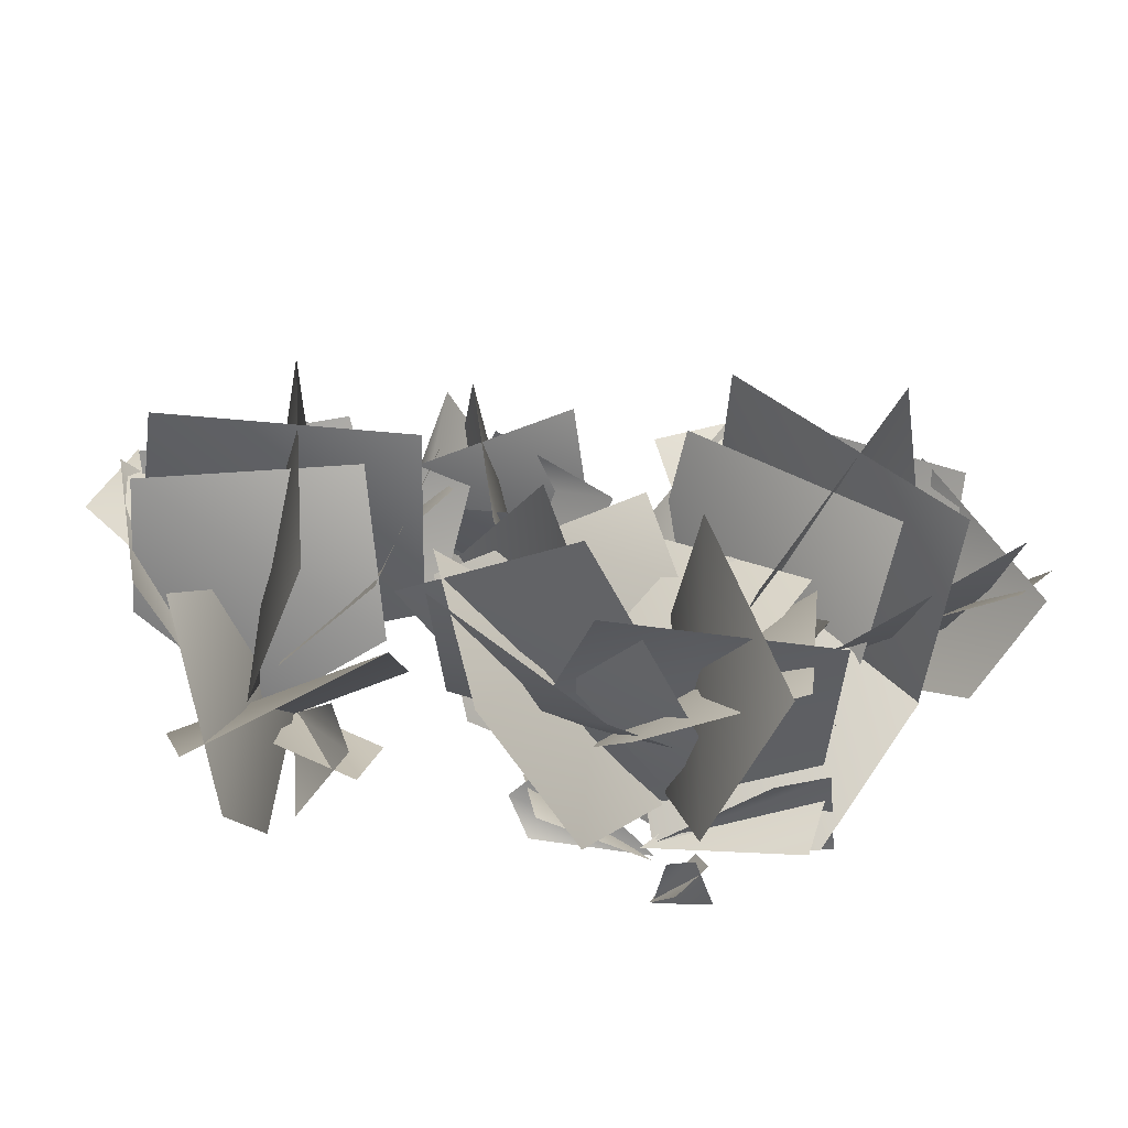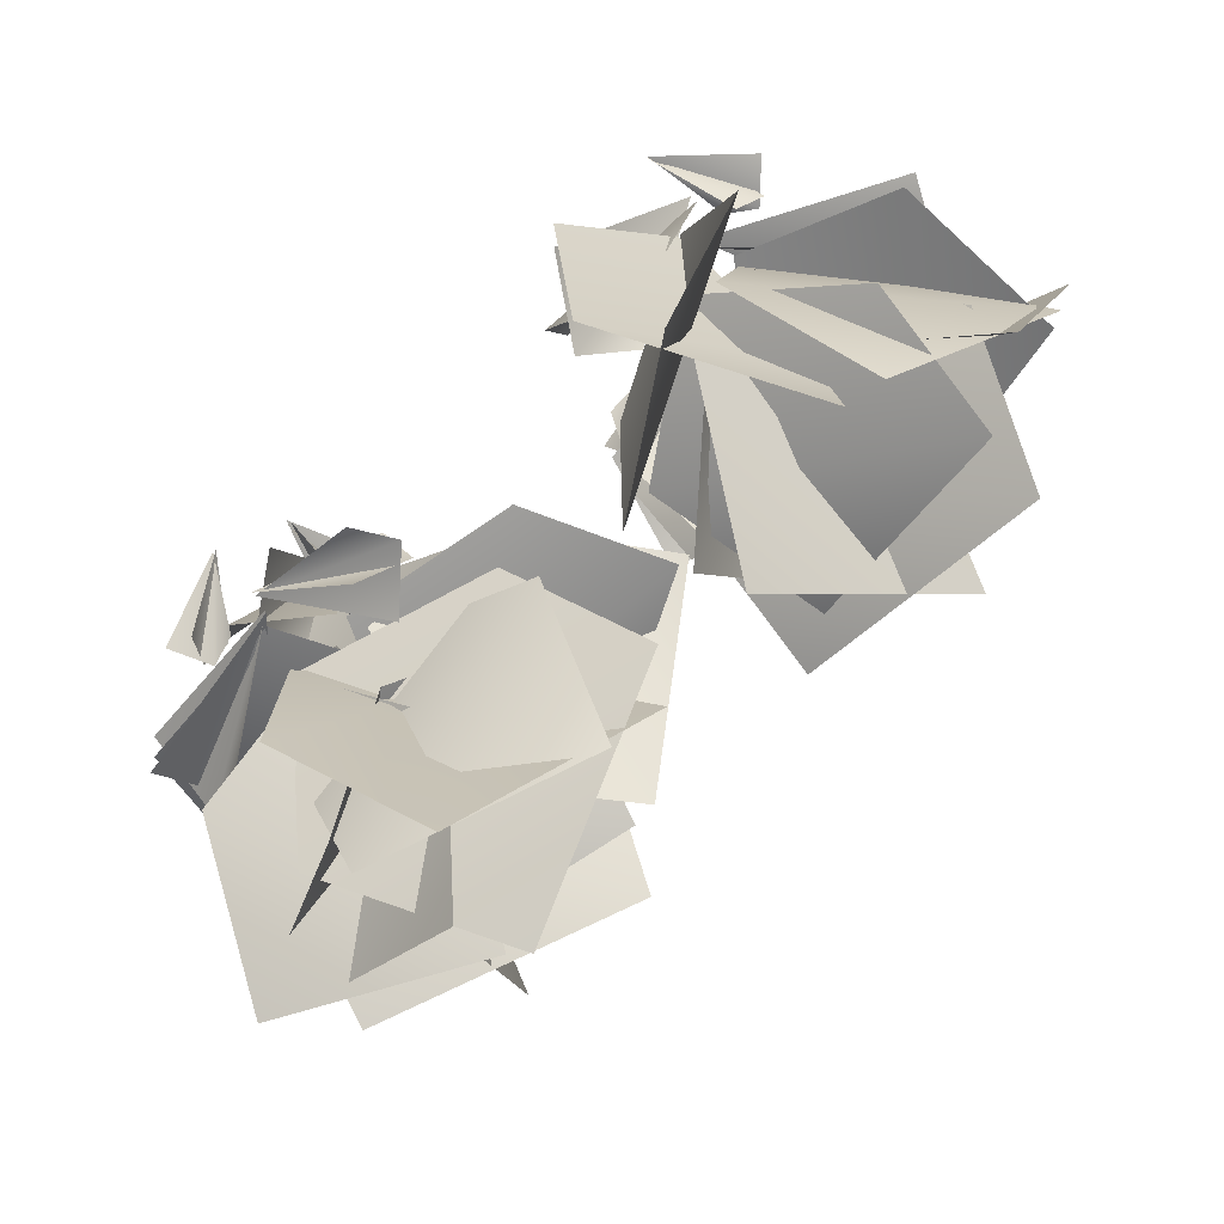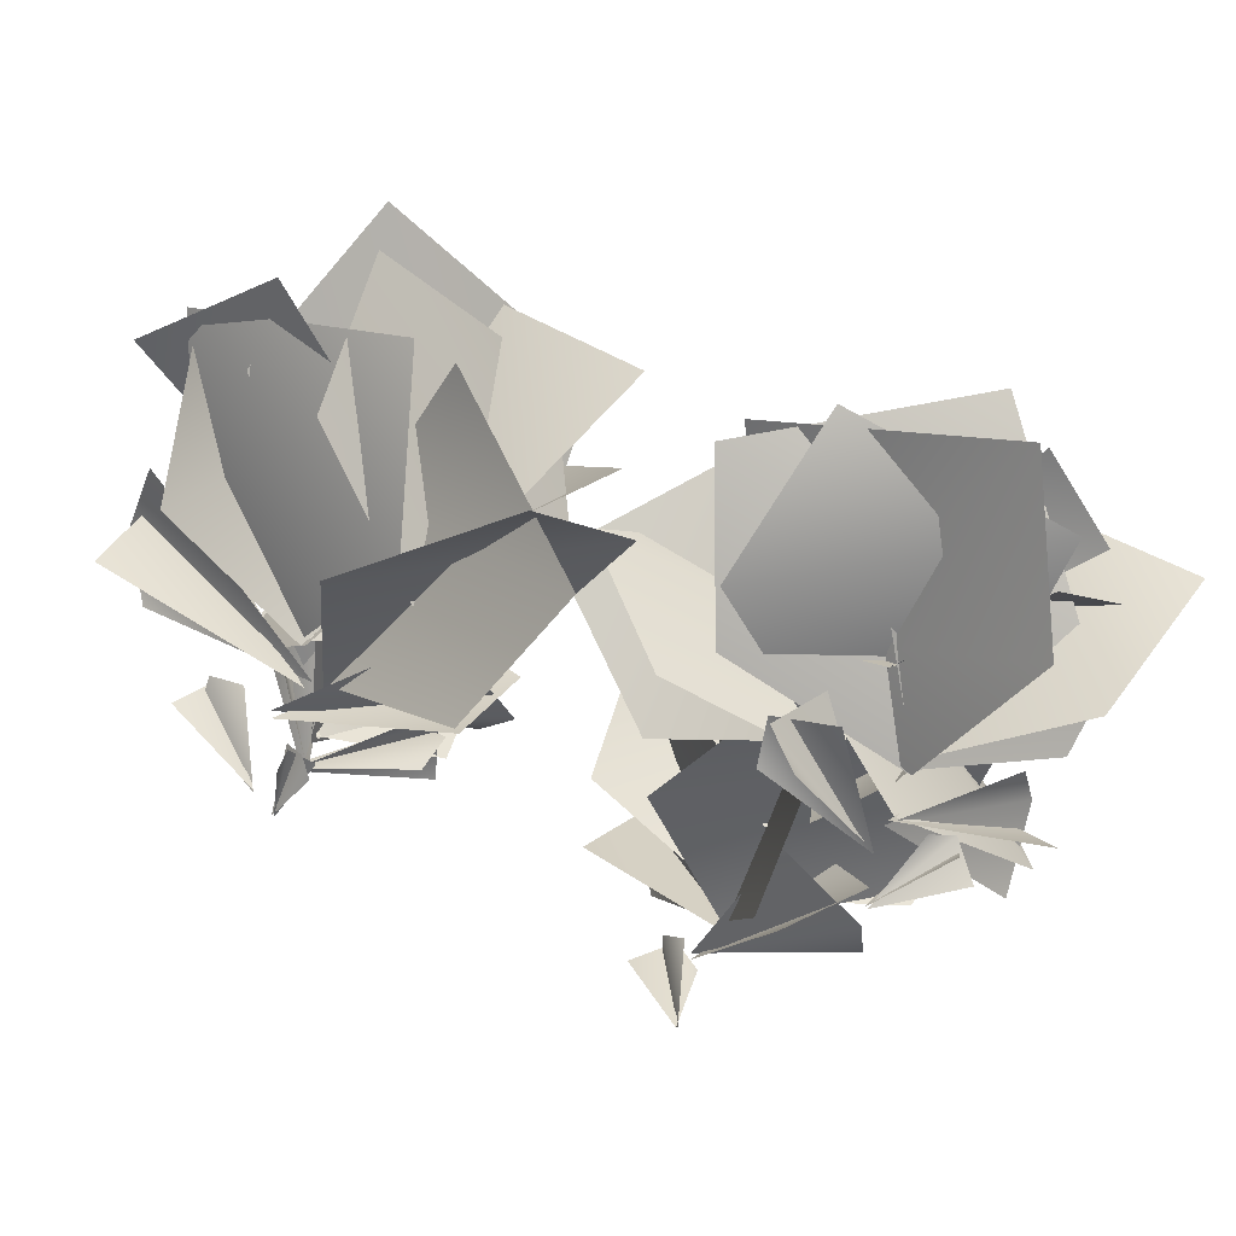
<metadata>
{"format":"obj","ext":"obj","renderer":"f3d","projection":"perspective","resolution":1024,"background":"white","views":[{"elev":43.6,"azim":49.2,"up":"+Y"},{"elev":67.5,"azim":152.5,"up":"+Z"},{"elev":79.9,"azim":26.1,"up":"+Z"}]}
</metadata>
<code>
g NewMesh_tris_324
v -9.563 3.944 2.466
v -11.18 5.321 4.309
v -6.993 5.393 2.092
v -9.921 7.936 5.465
v -7.227 7.715 2.716
v -9.437 3.95 2.629
v -10.96 5.184 0.6026
v -9.692 5.516 5.157
v -12.49 7.8 1.479
v -10.05 7.657 4.697
v -9.599 3.537 2.793
v -7.012 4.389 1.936
v -11.64 5.218 1.467
v -7.361 6.67 0.09501
v -10.61 7.589 1.369
v -9.183 2.576 3.64
v -9.537 2.956 3.855
v -9.711 1.613 2.637
v -10.04 3.097 3.148
v -9.835 2.428 3.923
v -9.648 1.604 2.641
v -9.858 2.934 3.813
v -9.293 2.979 3.135
v -9.937 5.198 3.761
v -11.01 5.622 3.867
v -9.575 2.752 2.586
v -11.76 5.124 2.424
v -10.96 4.709 4.116
v -11.49 5.469 3.547
v -9.473 2.806 2.567
v -10.34 5.707 2.286
v -7.98 4.54 3.23
v -9.785 2.646 2.636
v -7.458 4.95 2.464
v -7.051 3.916 1.583
v -7.253 3.853 3.03
v -9.948 2.623 2.614
v -7.133 4.72 2.798
v -8.012 4.816 1.538
v -10.13 8.443 4.498
v -9.591 7.987 -0.4741
v -8.566 4.793 -0.1971
v -10.44 5.694 5.157
v -9.645 3.354 2.728
v -9.57 3.493 2.748
v -7.036 5.573 3.296
v -12.15 5.035 1.6
v -11.73 8.429 1.201
v -7.457 8.138 4.04
v -9.563 3.944 2.466
v -6.993 5.393 2.092
v -11.18 5.321 4.309
v -9.921 7.936 5.465
v -7.227 7.715 2.716
v -9.437 3.95 2.629
v -9.692 5.516 5.157
v -10.96 5.184 0.6026
v -12.49 7.8 1.479
v -10.05 7.657 4.697
v -9.599 3.537 2.793
v -11.64 5.218 1.467
v -7.012 4.389 1.936
v -7.361 6.67 0.09501
v -10.61 7.589 1.369
v -9.183 2.576 3.64
v -9.711 1.613 2.637
v -9.537 2.956 3.855
v -10.04 3.097 3.148
v -9.835 2.428 3.923
v -9.858 2.934 3.813
v -9.648 1.604 2.641
v -9.293 2.979 3.135
v -9.937 5.198 3.761
v -9.575 2.752 2.586
v -11.01 5.622 3.867
v -11.76 5.124 2.424
v -10.96 4.709 4.116
v -9.473 2.806 2.567
v -11.49 5.469 3.547
v -10.34 5.707 2.286
v -7.98 4.54 3.23
v -7.458 4.95 2.464
v -9.785 2.646 2.636
v -7.051 3.916 1.583
v -7.253 3.853 3.03
v -7.133 4.72 2.798
v -9.948 2.623 2.614
v -8.012 4.816 1.538
v -10.13 8.443 4.498
v -8.566 4.793 -0.1971
v -9.591 7.987 -0.4741
v -10.44 5.694 5.157
v -9.645 3.354 2.728
v -9.57 3.493 2.748
v -12.15 5.035 1.6
v -7.036 5.573 3.296
v -11.73 8.429 1.201
v -7.457 8.138 4.04
v -1.976 4.2 -4.562
v 0.04517 4.013 -0.05418
v -2.766 5.664 -5.251
v -3.937 6.65 -3.097
v -0.9165 6.115 -4.446
v -2.638 6.509 -4.793
v -0.05527 3.838 -0.1071
v -3.851 4.45 -3.664
v -0.2145 2.946 -1.821
v -0.9093 3.323 -2.062
v -0.09322 1.503 -0.07512
v -1.721 2.442 -1.871
v -0.7796 3.403 -1.126
v -0.03896 1.477 -0.1495
v -1.261 3.307 -1.79
v -0.77 2.312 -2.281
v 0.5221 10.29 -4.317
v -4.815 9.834 -2.4
v -4.231 5.696 -1.088
v 1.926 7.446 -2.335
v -0.4324 4.587 -0.3265
v 3.006 10.72 2.517
v 3.328 10.55 -3.353
v 1.628 6.362 -3.562
v 0.4055 7.883 2.89
v -0.6946 5.153 -0.3223
v -3.569 12.09 1.196
v 2.145 12.3 -0.1782
v 3.083 8.536 2.165
v -3.655 8.342 2.142
v -0.2401 5.971 2.736
v -5.097 10.59 0.82
v -5.345 8.867 -3.541
v -1.888 7.808 -3.516
v -2.601 8.999 1.684
v -0.5318 7.283 -0.5249
v -5.251 9.742 -2.104
v -3.049 10.46 3.205
v -1.143 6.429 3.208
v -2.892 6.956 -3.175
v -0.3595 4.791 -0.4712
v 1.952 6.63 -6.554
v 3.664 9.313 -2.995
v 1.372 7.838 -0.5285
v 0.6616 4.418 -4.743
v 0.1713 4.76 -1.256
v 3.955 8.898 -3.651
v -0.628 10.19 -4.016
v -1.837 6.834 -3.113
v 3.471 6.365 -1.866
v 0.2938 4.905 -1.33
v 0.157 6.976 7.351
v -2.117 10.44 3.427
v -0.7759 7.915 0.08997
v 0.3764 3.94 5.16
v -0.1007 3.991 0.9269
v 3.489 9.367 3.398
v -1.066 8.03 6.569
v -2.719 5.376 3.478
v 3.288 6.411 1.098
v -0.1204 3.884 0.7816
v -3.302 13.36 0.05768
v 3.497 12.9 -0.8334
v 3.561 7.717 0.2068
v -4.185 8.965 -0.5038
v -0.6214 5.328 -0.5015
v -0.2186 13.4 -2.669
v 1.624 12.31 3.855
v -0.2172 7.356 3.829
v -0.5166 9.06 -3.848
v -0.5571 5.211 -0.5227
v 1.448 5.999 2.194
v -0.4573 2.958 -0.06724
v 2.262 5.697 3.539
v 0.9459 3.988 4.473
v 2.766 4.563 2.183
v -0.503 3.104 -0.1417
v 2.454 4.877 3.721
v 0.2412 5.655 3.569
v -1.976 4.2 -4.562
v -2.766 5.664 -5.251
v 0.04517 4.013 -0.05418
v -3.937 6.65 -3.097
v -0.9165 6.115 -4.446
v -0.05527 3.838 -0.1071
v -2.638 6.509 -4.793
v -3.851 4.45 -3.664
v -0.2145 2.946 -1.821
v -0.09322 1.503 -0.07512
v -0.9093 3.323 -2.062
v -1.721 2.442 -1.871
v -0.7796 3.403 -1.126
v -1.261 3.307 -1.79
v -0.03896 1.477 -0.1495
v -0.77 2.312 -2.281
v 0.5221 10.29 -4.317
v -4.231 5.696 -1.088
v -4.815 9.834 -2.4
v 1.926 7.446 -2.335
v -0.4324 4.587 -0.3265
v 3.006 10.72 2.517
v 1.628 6.362 -3.562
v 3.328 10.55 -3.353
v 0.4055 7.883 2.89
v -0.6946 5.153 -0.3223
v -3.569 12.09 1.196
v 3.083 8.536 2.165
v 2.145 12.3 -0.1782
v -3.655 8.342 2.142
v -0.2401 5.971 2.736
v -5.097 10.59 0.82
v -1.888 7.808 -3.516
v -5.345 8.867 -3.541
v -2.601 8.999 1.684
v -0.5318 7.283 -0.5249
v -5.251 9.742 -2.104
v -1.143 6.429 3.208
v -3.049 10.46 3.205
v -2.892 6.956 -3.175
v -0.3595 4.791 -0.4712
v 1.952 6.63 -6.554
v 1.372 7.838 -0.5285
v 3.664 9.313 -2.995
v 0.6616 4.418 -4.743
v 0.1713 4.76 -1.256
v 3.955 8.898 -3.651
v -1.837 6.834 -3.113
v -0.628 10.19 -4.016
v 3.471 6.365 -1.866
v 0.2938 4.905 -1.33
v 0.157 6.976 7.351
v -0.7759 7.915 0.08997
v -2.117 10.44 3.427
v 0.3764 3.94 5.16
v -0.1007 3.991 0.9269
v 3.489 9.367 3.398
v -2.719 5.376 3.478
v -1.066 8.03 6.569
v 3.288 6.411 1.098
v -0.1204 3.884 0.7816
v -3.302 13.36 0.05768
v 3.561 7.717 0.2068
v 3.497 12.9 -0.8334
v -4.185 8.965 -0.5038
v -0.6214 5.328 -0.5015
v -0.2186 13.4 -2.669
v -0.2172 7.356 3.829
v 1.624 12.31 3.855
v -0.5166 9.06 -3.848
v -0.5571 5.211 -0.5227
v 1.448 5.999 2.194
v 2.262 5.697 3.539
v -0.4573 2.958 -0.06724
v 0.9459 3.988 4.473
v 2.766 4.563 2.183
v 2.454 4.877 3.721
v -0.503 3.104 -0.1417
v 0.2412 5.655 3.569
v -13.33 4.016 6.678
v -9.227 3.945 8.851
v -14.35 5.367 6.62
v -13.99 6.31 8.89
v -12.52 5.834 6.146
v -14.01 6.17 6.882
v -9.328 3.778 8.871
v -14.21 4.235 8.425
v -10.42 2.91 7.695
v -11.08 3.249 7.917
v -9.285 1.584 8.923
v -11.55 2.411 8.53
v -10.44 3.342 8.536
v -9.287 1.559 8.836
v -11.18 3.232 8.322
v -11.08 2.298 7.677
v -11.48 9.777 5.399
v -14.31 9.298 9.905
v -13.03 5.441 10.55
v -9.228 7.163 6.065
v -9.751 4.472 8.924
v -5.699 10.33 9.027
v -8.847 10.09 4.491
v -10.13 6.121 5.33
v -7.346 7.633 10.81
v -9.956 5 9.077
v -11.36 11.49 11.84
v -7.929 11.76 7.522
v -5.796 8.278 8.727
v -10.8 7.988 12.6
v -7.871 5.824 11.08
v -12.68 10.06 12.45
v -15.34 8.363 9.368
v -12.74 7.423 7.392
v -10.3 8.614 11.65
v -10 7 8.826
v -14.46 9.21 10.38
v -9.782 10.01 13.04
v -8.278 6.248 11.95
v -13.27 6.612 8.227
v -9.785 4.662 8.774
v -11.63 6.33 2.925
v -8.363 8.935 4.566
v -8.604 7.552 7.722
v -11.49 4.26 5.019
v -9.845 4.63 7.885
v -8.517 8.539 3.912
v -12.15 9.67 6.287
v -12.45 6.515 7.664
v -7.788 6.18 5.522
v -9.799 4.767 7.76
v -4.933 6.849 14.27
v -8.963 10.01 12.66
v -9.84 7.6 9.421
v -5.969 3.965 12.52
v -8.768 3.938 9.663
v -4.802 9.085 9.404
v -6.315 7.807 14.39
v -9.266 5.238 13.06
v -6.213 6.268 7.824
v -8.864 3.834 9.567
v -11.85 12.67 10.84
v -7.319 12.34 6.254
v -6.555 7.485 7.003
v -12.73 8.522 10.95
v -10.01 5.162 8.901
v -11.14 12.72 7.039
v -5.986 11.83 10.81
v -7.253 7.143 11.87
v -11.95 8.616 6.349
v -9.971 5.053 8.849
v -6.934 5.87 9.701
v -9.583 2.945 9.135
v -5.547 5.62 10.23
v -5.944 4.009 11.69
v -5.932 4.541 8.935
v -9.663 3.081 9.106
v -5.281 4.855 10.25
v -7.026 5.549 11.42
v -13.33 4.016 6.678
v -14.35 5.367 6.62
v -9.227 3.945 8.851
v -13.99 6.31 8.89
v -12.52 5.834 6.146
v -9.328 3.778 8.871
v -14.01 6.17 6.882
v -14.21 4.235 8.425
v -10.42 2.91 7.695
v -9.285 1.584 8.923
v -11.08 3.249 7.917
v -11.55 2.411 8.53
v -10.44 3.342 8.536
v -11.18 3.232 8.322
v -9.287 1.559 8.836
v -11.08 2.298 7.677
v -11.48 9.777 5.399
v -13.03 5.441 10.55
v -14.31 9.298 9.905
v -9.228 7.163 6.065
v -9.751 4.472 8.924
v -5.699 10.33 9.027
v -10.13 6.121 5.33
v -8.847 10.09 4.491
v -7.346 7.633 10.81
v -9.956 5 9.077
v -11.36 11.49 11.84
v -5.796 8.278 8.727
v -7.929 11.76 7.522
v -10.8 7.988 12.6
v -7.871 5.824 11.08
v -12.68 10.06 12.45
v -12.74 7.423 7.392
v -15.34 8.363 9.368
v -10.3 8.614 11.65
v -10 7 8.826
v -14.46 9.21 10.38
v -8.278 6.248 11.95
v -9.782 10.01 13.04
v -13.27 6.612 8.227
v -9.785 4.662 8.774
v -11.63 6.33 2.925
v -8.604 7.552 7.722
v -8.363 8.935 4.566
v -11.49 4.26 5.019
v -9.845 4.63 7.885
v -8.517 8.539 3.912
v -12.45 6.515 7.664
v -12.15 9.67 6.287
v -7.788 6.18 5.522
v -9.799 4.767 7.76
v -4.933 6.849 14.27
v -9.84 7.6 9.421
v -8.963 10.01 12.66
v -5.969 3.965 12.52
v -8.768 3.938 9.663
v -4.802 9.085 9.404
v -9.266 5.238 13.06
v -6.315 7.807 14.39
v -6.213 6.268 7.824
v -8.864 3.834 9.567
v -11.85 12.67 10.84
v -6.555 7.485 7.003
v -7.319 12.34 6.254
v -12.73 8.522 10.95
v -10.01 5.162 8.901
v -11.14 12.72 7.039
v -7.253 7.143 11.87
v -5.986 11.83 10.81
v -11.95 8.616 6.349
v -9.971 5.053 8.849
v -6.934 5.87 9.701
v -5.547 5.62 10.23
v -9.583 2.945 9.135
v -5.944 4.009 11.69
v -5.932 4.541 8.935
v -5.281 4.855 10.25
v -9.663 3.081 9.106
v -7.026 5.549 11.42
v 4.018 9 5.48
v 1.855 6.479 7.376
v 4.486 8.753 4.121
v 4.85 6.645 4.201
v 2.841 8.47 4.261
v 4.159 8.162 3.72
v 1.889 6.591 7.478
v 5.269 7.856 5.525
v 2.709 6.7 7.419
v 2.265 4.858 7.386
v 3.247 6.975 7.033
v 3.962 6.207 7.12
v 2.773 6.479 6.577
v 3.409 6.751 6.763
v 2.201 4.877 7.453
v 3.432 6.512 7.788
v -0.1372 6.37 9.113
v 1.897 5.976 7.044
v -0.988 7.065 8.991
v -0.2765 8.272 8.172
v -0.8603 6.308 7.98
v 1.935 5.914 7.136
v -1.096 7.281 8.447
v 0.2855 7.576 9.245
v 2.845 12.9 9.437
v -2.481 13.08 9.959
v -2.997 9.034 9.123
v 2.738 10.25 7.054
v -0.4144 7.811 6.555
v 1.9 11.48 2.256
v 5.155 13.13 5.774
v 2.907 11.9 8.715
v 0.2872 9.329 4.214
v 0.6045 9.252 7.953
v -3.267 10.23 3.14
v 1.536 11.42 2.045
v 2.637 11.26 5.784
v -2.651 8.886 6.121
v 0.6045 9.252 7.953
v 1.294 13.62 11.65
v -4.056 12.37 8.509
v -1.861 9.189 5.541
v 3.323 10.17 10.52
v 1.939 7.675 6.873
v -4.315 11.48 9.477
v 0.3924 15.41 7.917
v 3.621 11.79 7.506
v -2.569 8.029 7.951
v 1.934 7.715 6.682
v 2.82 11.54 2.768
v 0.5741 6.344 3.677
v -0.07952 8.582 1.183
v 2.934 10.47 5.475
v 1.744 7.533 6.339
v -0.5578 10.99 2.576
v 4.233 8.824 1.032
v 5.05 7.335 4.896
v -0.9771 8.99 5.538
v 1.976 6.747 7.194
v -5.964 9.327 7.111
v -3.186 11.34 2.838
v 0.5372 10.12 4.406
v -3.395 7.069 8.238
v 0.4511 7.183 6.942
v 4.923 13.36 4.458
v 1.559 14.44 8.648
v -0.1999 10.61 8.509
v 4.716 9.773 4.687
v 1.937 7.799 6.894
v -3.364 13.24 5.859
v -6.527 8.767 5.89
v -3.216 6.163 5.631
v -0.3225 11.6 6.868
v 0.1779 7.571 6.885
v 0.5225 14.28 4.59
v 5.547 13.9 6.747
v 4.758 10.13 8.467
v -0.2428 10.77 4.717
v 1.925 8.05 6.817
v 4.018 9 5.48
v 4.486 8.753 4.121
v 1.855 6.479 7.376
v 4.85 6.645 4.201
v 2.841 8.47 4.261
v 1.889 6.591 7.478
v 4.159 8.162 3.72
v 5.269 7.856 5.525
v 2.709 6.7 7.419
v 3.247 6.975 7.033
v 2.265 4.858 7.386
v 3.962 6.207 7.12
v 2.773 6.479 6.577
v 2.201 4.877 7.453
v 3.409 6.751 6.763
v 3.432 6.512 7.788
v -0.1372 6.37 9.113
v -0.988 7.065 8.991
v 1.897 5.976 7.044
v -0.2765 8.272 8.172
v -0.8603 6.308 7.98
v -1.096 7.281 8.447
v 1.935 5.914 7.136
v 0.2855 7.576 9.245
v 2.845 12.9 9.437
v -2.997 9.034 9.123
v -2.481 13.08 9.959
v 2.738 10.25 7.054
v -0.4144 7.811 6.555
v 1.9 11.48 2.256
v 2.907 11.9 8.715
v 5.155 13.13 5.774
v 0.2872 9.329 4.214
v 0.6045 9.252 7.953
v -3.267 10.23 3.14
v 2.637 11.26 5.784
v 1.536 11.42 2.045
v -2.651 8.886 6.121
v 0.6045 9.252 7.953
v 1.294 13.62 11.65
v -1.861 9.189 5.541
v -4.056 12.37 8.509
v 3.323 10.17 10.52
v 1.939 7.675 6.873
v -4.315 11.48 9.477
v 3.621 11.79 7.506
v 0.3924 15.41 7.917
v -2.569 8.029 7.951
v 1.934 7.715 6.682
v 2.82 11.54 2.768
v -0.07952 8.582 1.183
v 0.5741 6.344 3.677
v 2.934 10.47 5.475
v 1.744 7.533 6.339
v -0.5578 10.99 2.576
v 5.05 7.335 4.896
v 4.233 8.824 1.032
v -0.9771 8.99 5.538
v 1.976 6.747 7.194
v -5.964 9.327 7.111
v 0.5372 10.12 4.406
v -3.186 11.34 2.838
v -3.395 7.069 8.238
v 0.4511 7.183 6.942
v 4.923 13.36 4.458
v -0.1999 10.61 8.509
v 1.559 14.44 8.648
v 4.716 9.773 4.687
v 1.937 7.799 6.894
v -3.364 13.24 5.859
v -3.216 6.163 5.631
v -6.527 8.767 5.89
v -0.3225 11.6 6.868
v 0.1779 7.571 6.885
v 0.5225 14.28 4.59
v 4.758 10.13 8.467
v 5.547 13.9 6.747
v -0.2428 10.77 4.717
v 1.925 8.05 6.817
f 2 1 3
f 2 3 4
f 4 3 5
f 7 6 8
f 7 8 9
f 9 8 10
f 12 11 13
f 12 13 14
f 14 13 15
f 18 19 17
f 18 17 16
f 22 23 21
f 22 21 20
f 26 27 25
f 26 25 24
f 30 31 29
f 30 29 28
f 34 35 33
f 34 33 32
f 38 39 37
f 38 37 36
f 43 44 42
f 43 42 40
f 40 42 41
f 48 49 46
f 48 46 47
f 47 46 45
f 53 54 51
f 53 51 52
f 52 51 50
f 58 59 56
f 58 56 57
f 57 56 55
f 63 64 61
f 63 61 62
f 62 61 60
f 67 68 66
f 67 66 65
f 71 72 70
f 71 70 69
f 75 76 74
f 75 74 73
f 79 80 78
f 79 78 77
f 83 84 82
f 83 82 81
f 87 88 86
f 87 86 85
f 89 91 90
f 89 90 92
f 92 90 93
f 95 94 96
f 95 96 97
f 97 96 98
f 101 102 100
f 101 100 99
f 105 106 104
f 105 104 103
f 109 110 108
f 109 108 107
f 113 114 112
f 113 112 111
f 118 119 117
f 118 117 115
f 115 117 116
f 123 124 122
f 123 122 120
f 120 122 121
f 128 129 127
f 128 127 125
f 125 127 126
f 133 134 132
f 133 132 130
f 130 132 131
f 138 139 137
f 138 137 135
f 135 137 136
f 143 144 142
f 143 142 140
f 140 142 141
f 148 149 147
f 148 147 145
f 145 147 146
f 153 154 152
f 153 152 150
f 150 152 151
f 158 159 157
f 158 157 155
f 155 157 156
f 163 164 162
f 163 162 160
f 160 162 161
f 168 169 167
f 168 167 165
f 165 167 166
f 172 173 171
f 172 171 170
f 176 177 175
f 176 175 174
f 180 181 179
f 180 179 178
f 184 185 183
f 184 183 182
f 188 189 187
f 188 187 186
f 192 193 191
f 192 191 190
f 194 196 195
f 194 195 197
f 197 195 198
f 199 201 200
f 199 200 202
f 202 200 203
f 204 206 205
f 204 205 207
f 207 205 208
f 209 211 210
f 209 210 212
f 212 210 213
f 214 216 215
f 214 215 217
f 217 215 218
f 219 221 220
f 219 220 222
f 222 220 223
f 224 226 225
f 224 225 227
f 227 225 228
f 229 231 230
f 229 230 232
f 232 230 233
f 234 236 235
f 234 235 237
f 237 235 238
f 239 241 240
f 239 240 242
f 242 240 243
f 244 246 245
f 244 245 247
f 247 245 248
f 251 252 250
f 251 250 249
f 255 256 254
f 255 254 253
f 259 260 258
f 259 258 257
f 263 264 262
f 263 262 261
f 267 268 266
f 267 266 265
f 271 272 270
f 271 270 269
f 276 277 275
f 276 275 273
f 273 275 274
f 281 282 280
f 281 280 278
f 278 280 279
f 286 287 285
f 286 285 283
f 283 285 284
f 291 292 290
f 291 290 288
f 288 290 289
f 296 297 295
f 296 295 293
f 293 295 294
f 301 302 300
f 301 300 298
f 298 300 299
f 306 307 305
f 306 305 303
f 303 305 304
f 311 312 310
f 311 310 308
f 308 310 309
f 316 317 315
f 316 315 313
f 313 315 314
f 321 322 320
f 321 320 318
f 318 320 319
f 326 327 325
f 326 325 323
f 323 325 324
f 330 331 329
f 330 329 328
f 334 335 333
f 334 333 332
f 338 339 337
f 338 337 336
f 342 343 341
f 342 341 340
f 346 347 345
f 346 345 344
f 350 351 349
f 350 349 348
f 352 354 353
f 352 353 355
f 355 353 356
f 357 359 358
f 357 358 360
f 360 358 361
f 362 364 363
f 362 363 365
f 365 363 366
f 367 369 368
f 367 368 370
f 370 368 371
f 372 374 373
f 372 373 375
f 375 373 376
f 377 379 378
f 377 378 380
f 380 378 381
f 382 384 383
f 382 383 385
f 385 383 386
f 387 389 388
f 387 388 390
f 390 388 391
f 392 394 393
f 392 393 395
f 395 393 396
f 397 399 398
f 397 398 400
f 400 398 401
f 402 404 403
f 402 403 405
f 405 403 406
f 409 410 408
f 409 408 407
f 413 414 412
f 413 412 411
f 417 418 416
f 417 416 415
f 421 422 420
f 421 420 419
f 425 426 424
f 425 424 423
f 429 430 428
f 429 428 427
f 433 434 432
f 433 432 431
f 437 438 436
f 437 436 435
f 442 443 441
f 442 441 439
f 439 441 440
f 447 448 446
f 447 446 444
f 444 446 445
f 452 453 451
f 452 451 449
f 449 451 450
f 457 458 456
f 457 456 454
f 454 456 455
f 462 463 461
f 462 461 459
f 459 461 460
f 464 466 465
f 464 465 467
f 467 465 468
f 472 473 471
f 472 471 469
f 469 471 470
f 477 478 476
f 477 476 474
f 474 476 475
f 482 483 481
f 482 481 479
f 479 481 480
f 487 488 486
f 487 486 484
f 484 486 485
f 492 493 491
f 492 491 489
f 489 491 490
f 496 497 495
f 496 495 494
f 500 501 499
f 500 499 498
f 504 505 503
f 504 503 502
f 508 509 507
f 508 507 506
f 512 513 511
f 512 511 510
f 516 517 515
f 516 515 514
f 518 520 519
f 518 519 521
f 521 519 522
f 523 525 524
f 523 524 526
f 526 524 527
f 528 530 529
f 528 529 531
f 531 529 532
f 533 535 534
f 533 534 536
f 536 534 537
f 538 540 539
f 538 539 541
f 541 539 542
f 546 547 545
f 546 545 543
f 543 545 544
f 548 550 549
f 548 549 551
f 551 549 552
f 553 555 554
f 553 554 556
f 556 554 557
f 558 560 559
f 558 559 561
f 561 559 562
f 563 565 564
f 563 564 566
f 566 564 567
f 568 570 569
f 568 569 571
f 571 569 572

</code>
